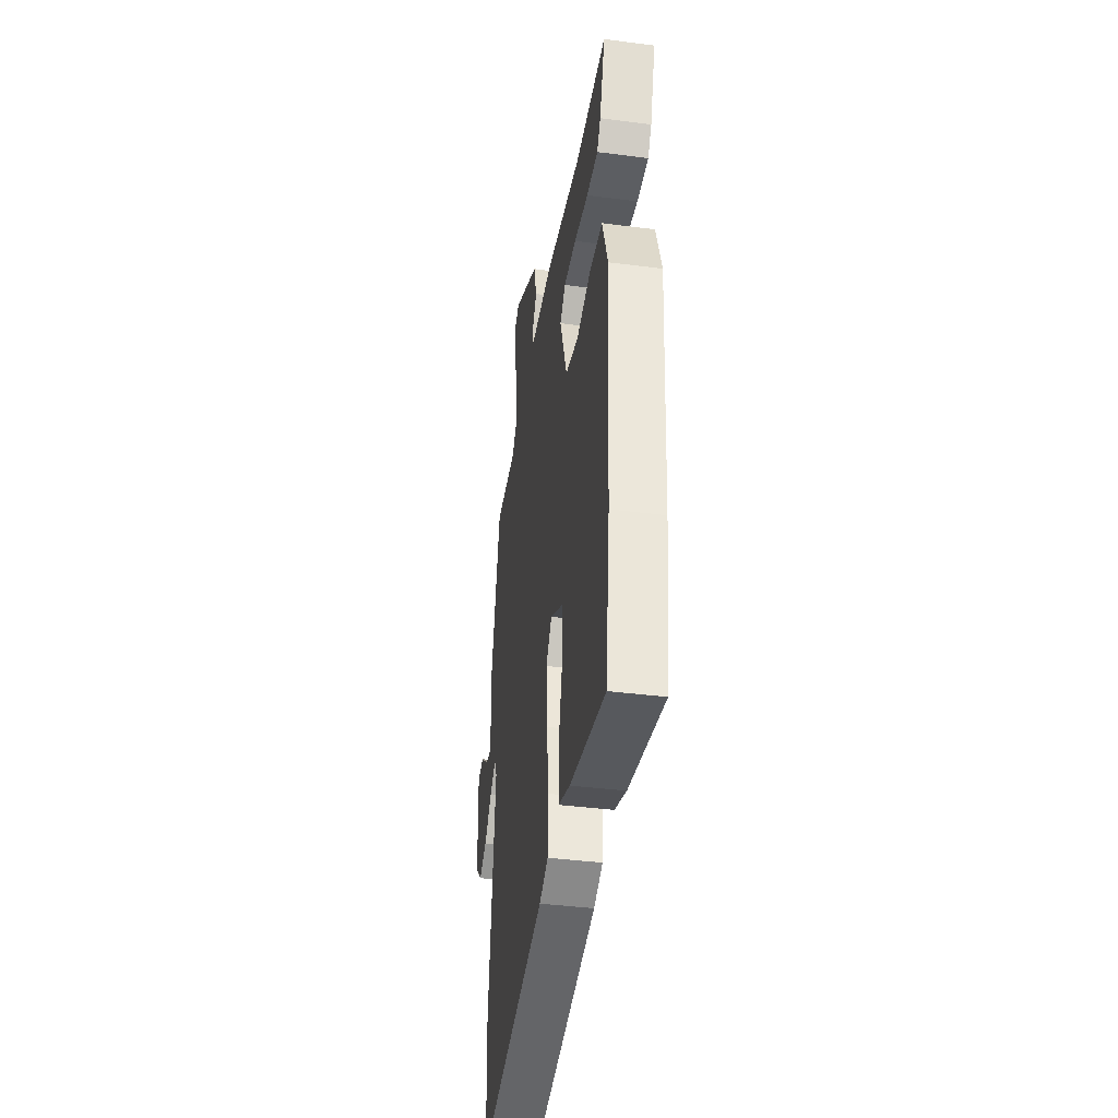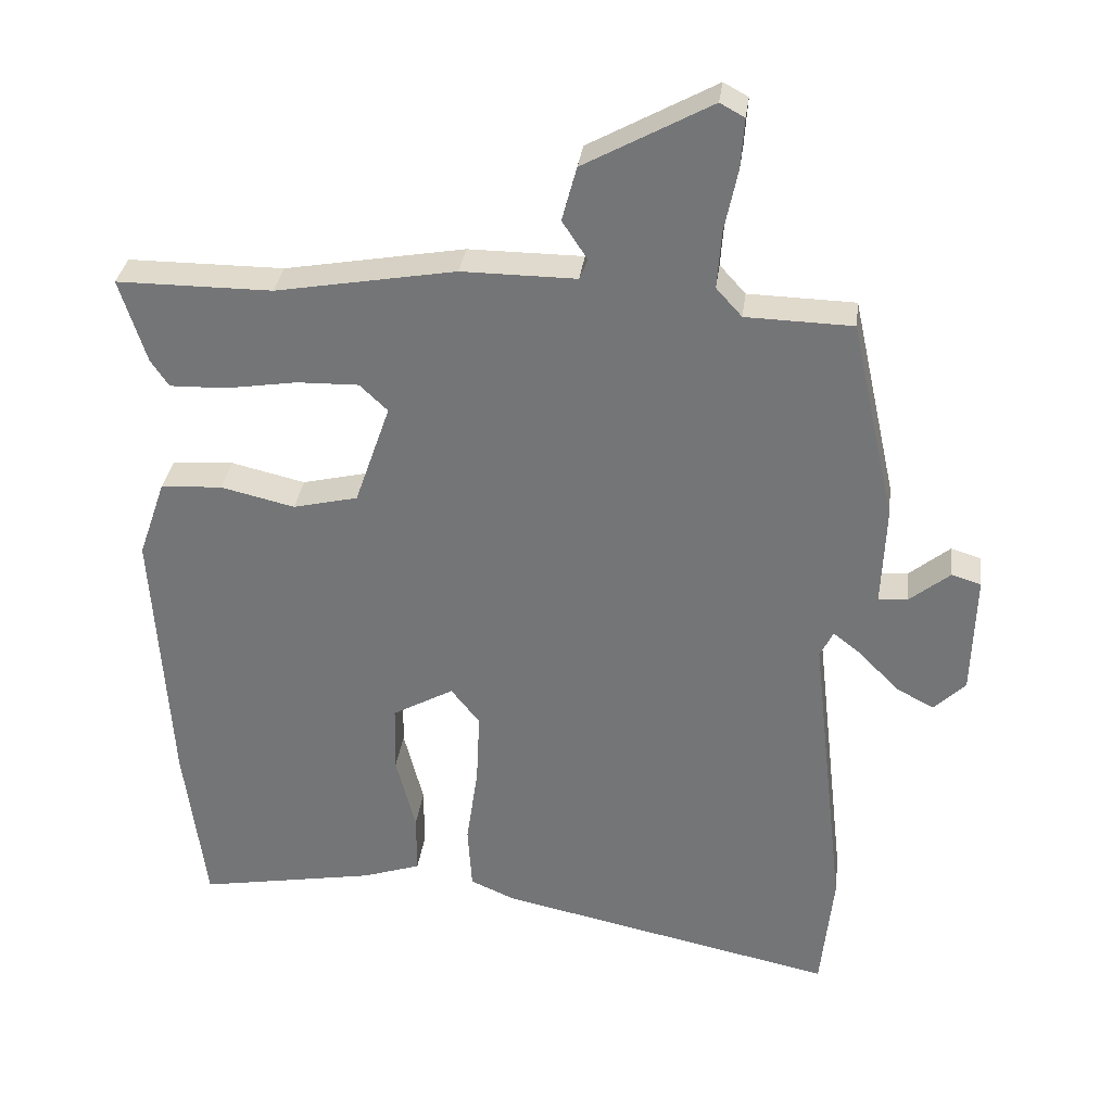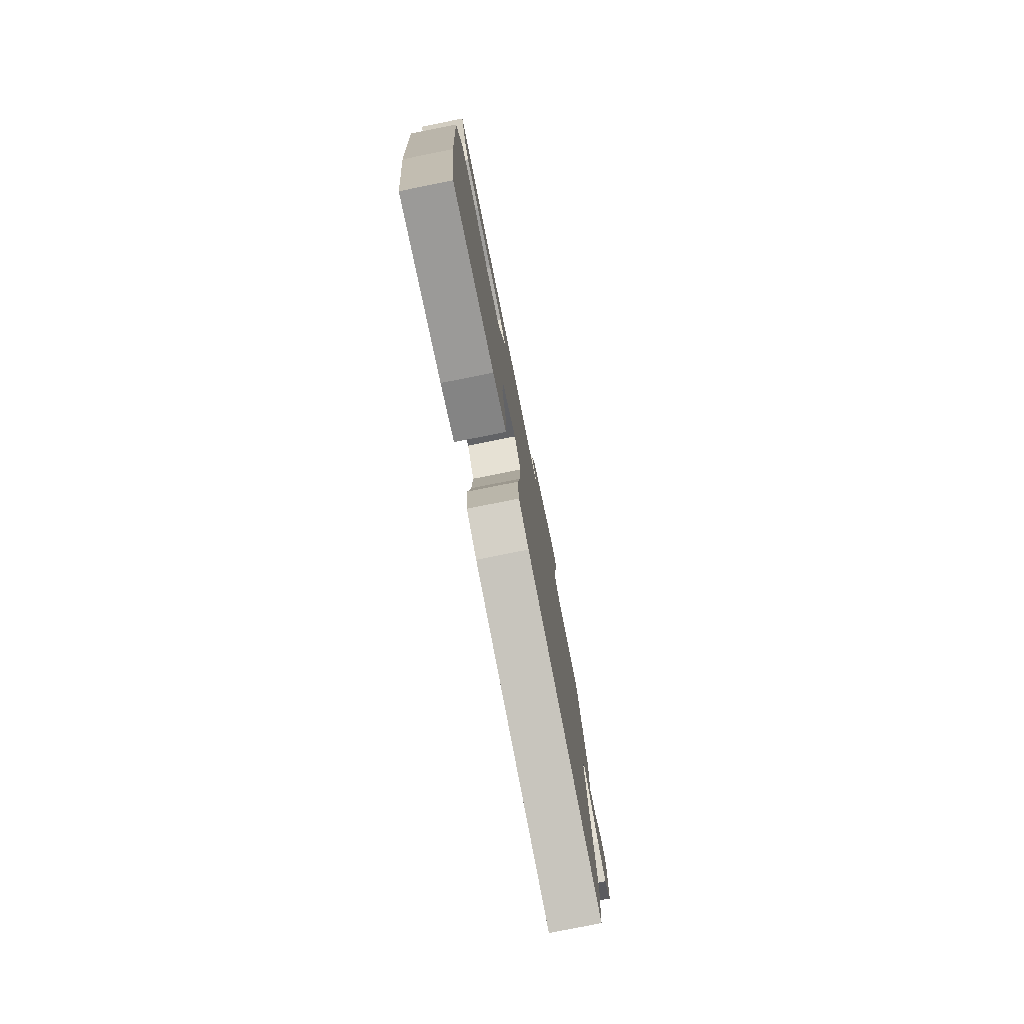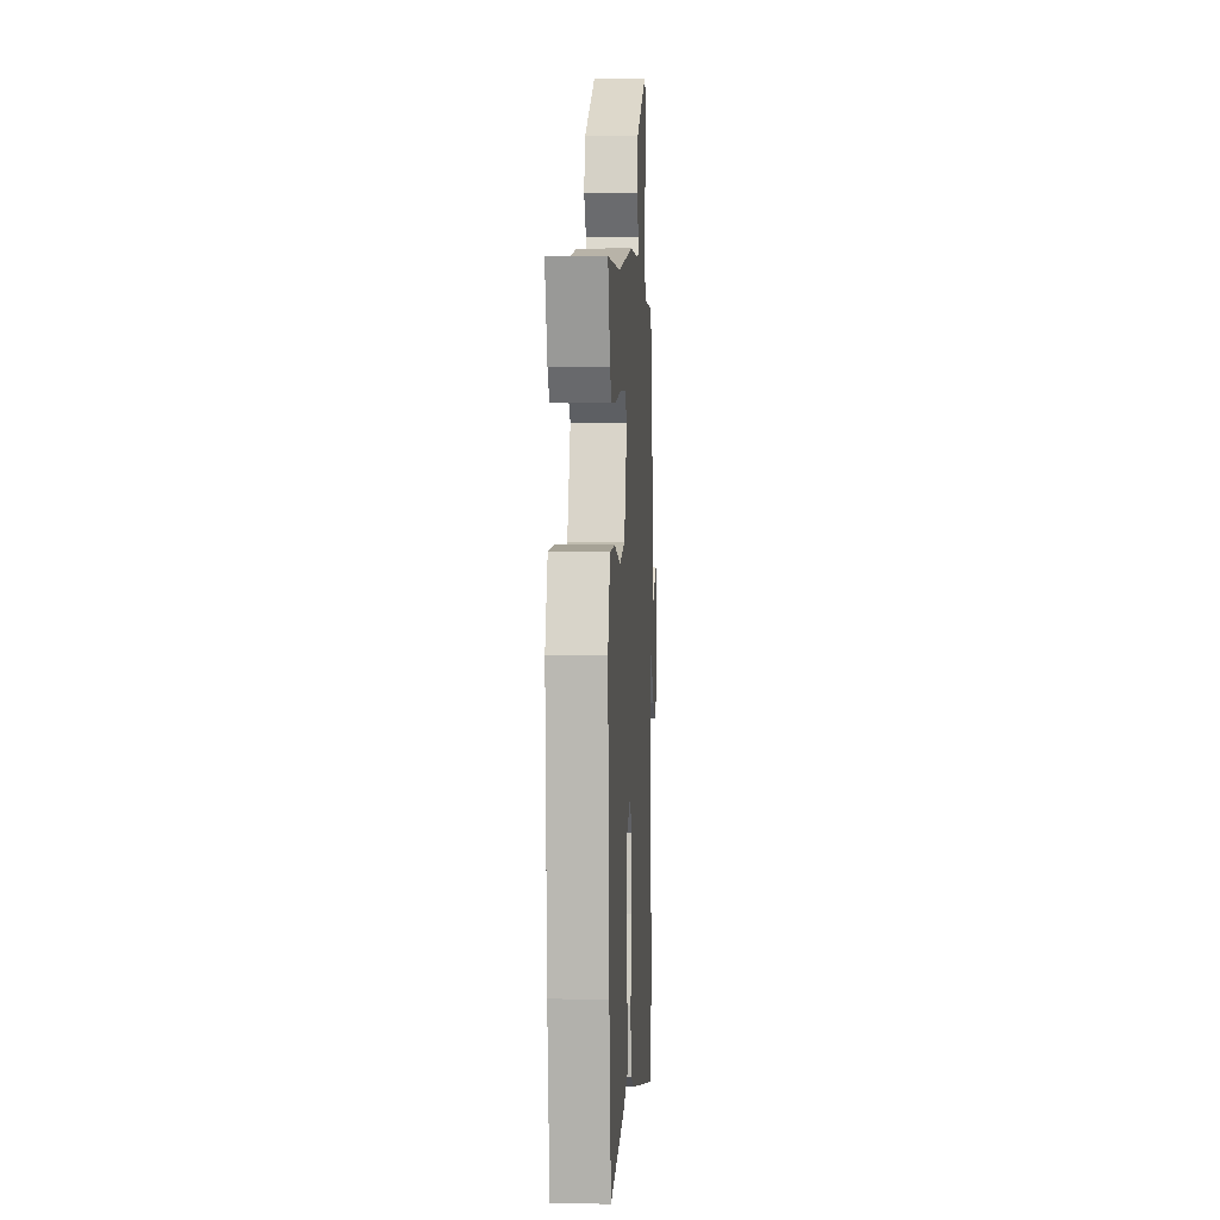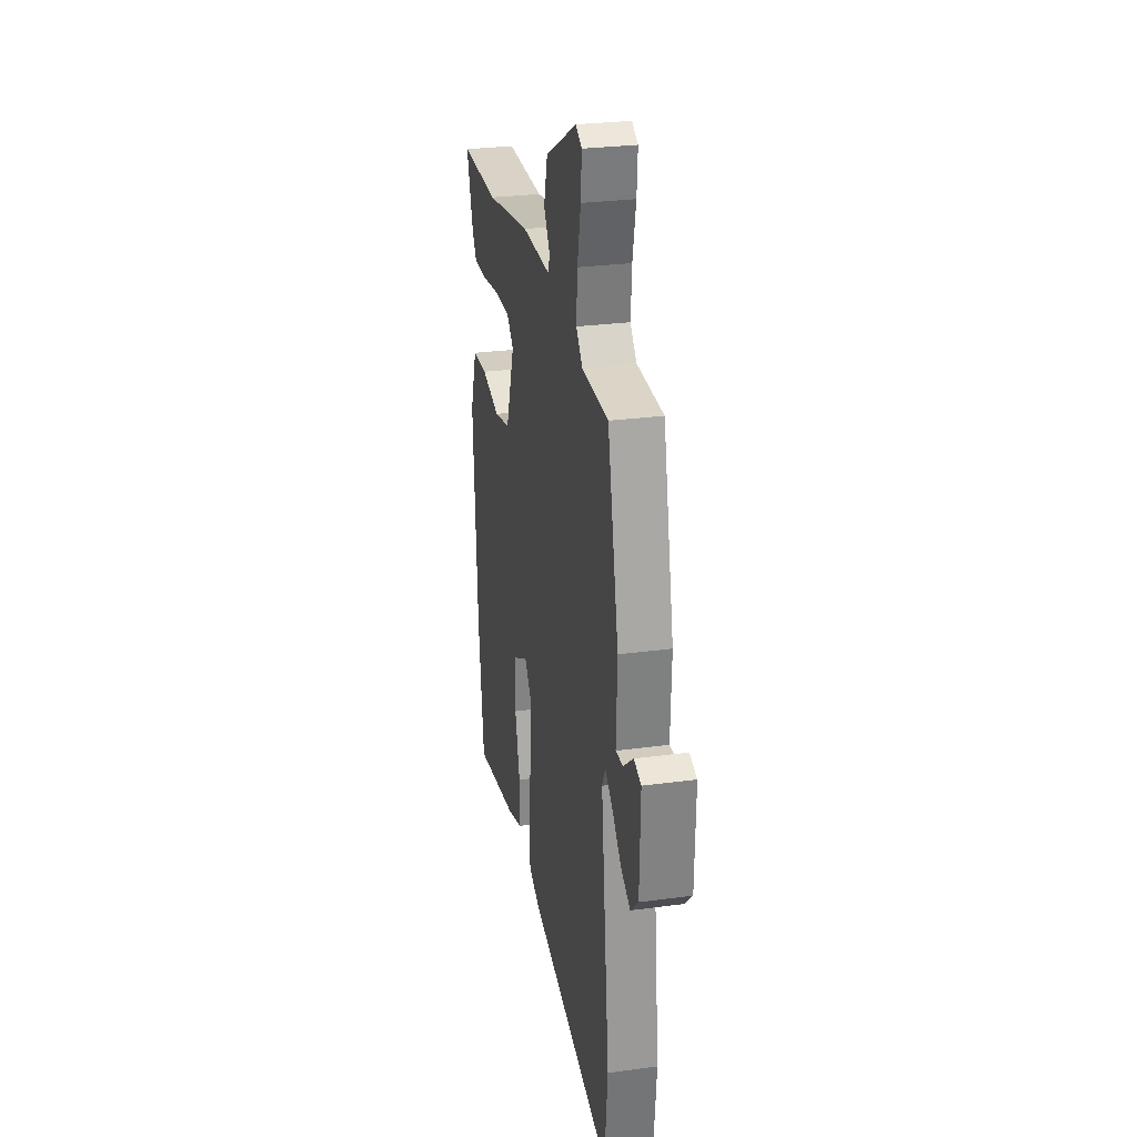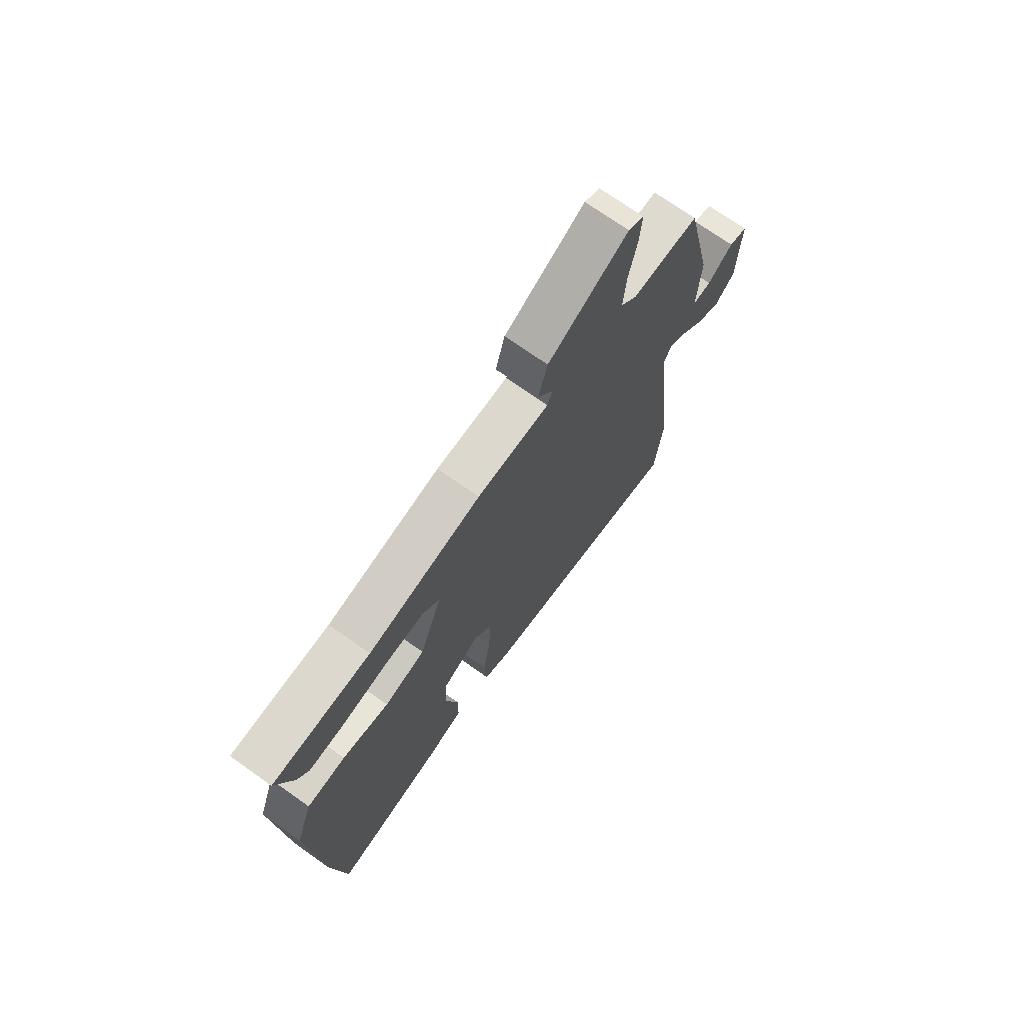
<metadata>
{"format":"obj","ext":"obj","renderer":"f3d","projection":"perspective","resolution":1024,"background":"white","views":[{"elev":-39.5,"azim":80.9,"up":"+Z"},{"elev":32.5,"azim":-172.8,"up":"+Z"},{"elev":-79.1,"azim":101.3,"up":"+Z"},{"elev":3.1,"azim":93.5,"up":"+Z"},{"elev":28.0,"azim":-101.6,"up":"+Z"},{"elev":72.5,"azim":125.2,"up":"+Z"}]}
</metadata>
<code>
v 0.322 0.07 0.5
v 0.545 0.07 0.5
v 0.507 0.07 0.38
v 0.481 0.07 0.341
v 0.4 0.07 0.343
v 0.298 0.07 0.359
v 0.209 0.07 0.361
v 0.169 0.07 0.323
v 0.22 0.07 0.176
v 0.313 0.07 0.154
v 0.419 0.07 0.179
v 0.507 0.07 0.174
v 0.546 0.07 0.061
v 0.522 0.07 -0.328
v 0.491 0.07 -0.569
v 0.236 0.07 -0.524
v 0.152 0.07 -0.496
v 0.152 0.07 -0.409
v 0.18 0.07 -0.299
v 0.178 0.07 -0.201
v 0.09 0.07 -0.152
v 0.049 0.07 -0.204
v 0.054 0.07 -0.308
v 0.071 0.07 -0.425
v 0.065 0.07 -0.518
v 0.001 0.07 -0.546
v -0.485 0.07 -0.649
v -0.503 0.07 -0.474
v -0.453 0.07 -0.038
v -0.472 0.07 0
v -0.514 0.07 -0.033
v -0.568 0.07 -0.089
v -0.623 0.07 -0.118
v -0.668 0.07 -0.074
v -0.673 0.07 0.101
v -0.631 0.07 0.114
v -0.573 0.07 0.067
v -0.531 0.07 0.064
v -0.537 0.07 0.208
v -0.473 0.07 0.497
v -0.32 0.07 0.501
v -0.283 0.07 0.542
v -0.289 0.07 0.624
v -0.308 0.07 0.715
v -0.313 0.07 0.786
v -0.278 0.07 0.805
v -0.096 0.07 0.706
v -0.075 0.07 0.628
v -0.111 0.07 0.573
v -0.099 0.07 0.544
v 0.065 0.07 0.545
v 0.322 0 0.5
v 0.545 0 0.5
v 0.507 0 0.38
v 0.481 0 0.341
v 0.4 0 0.343
v 0.298 0 0.359
v 0.209 0 0.361
v 0.169 0 0.323
v 0.22 0 0.176
v 0.313 0 0.154
v 0.419 0 0.179
v 0.507 0 0.174
v 0.546 0 0.061
v 0.522 0 -0.328
v 0.491 0 -0.569
v 0.236 0 -0.524
v 0.152 0 -0.496
v 0.152 0 -0.409
v 0.18 0 -0.299
v 0.178 0 -0.201
v 0.09 0 -0.152
v 0.049 0 -0.204
v 0.054 0 -0.308
v 0.071 0 -0.425
v 0.065 0 -0.518
v 0.001 0 -0.546
v -0.485 0 -0.649
v -0.503 0 -0.474
v -0.453 0 -0.038
v -0.472 0 0
v -0.514 0 -0.033
v -0.568 0 -0.089
v -0.623 0 -0.118
v -0.668 0 -0.074
v -0.673 0 0.101
v -0.631 0 0.114
v -0.573 0 0.067
v -0.531 0 0.064
v -0.537 0 0.208
v -0.473 0 0.497
v -0.32 0 0.501
v -0.283 0 0.542
v -0.289 0 0.624
v -0.308 0 0.715
v -0.313 0 0.786
v -0.278 0 0.805
v -0.096 0 0.706
v -0.075 0 0.628
v -0.111 0 0.573
v -0.099 0 0.544
v 0.065 0 0.545
f 50 51 1
f 46 47 48 49
f 46 49 50
f 43 44 45 46
f 42 43 46 50
f 41 42 50 1
f 38 39 40 41
f 34 35 36 37
f 34 37 38
f 31 32 33 34
f 30 31 34 38
f 26 27 28 29
f 26 29 30
f 23 24 25 26
f 22 23 26 30
f 21 22 30 38
f 16 17 18 19
f 16 19 20
f 15 16 20
f 14 15 20
f 13 14 20 21
f 10 11 12 13
f 9 10 13 21
f 3 4 5 6
f 1 2 3 6
f 1 6 7
f 41 1 7 8
f 21 38 41
f 8 9 21 41
f 52 102 101
f 100 99 98 97
f 101 100 97
f 97 96 95 94
f 101 97 94 93
f 52 101 93 92
f 92 91 90 89
f 88 87 86 85
f 89 88 85
f 85 84 83 82
f 89 85 82 81
f 80 79 78 77
f 81 80 77
f 77 76 75 74
f 81 77 74 73
f 89 81 73 72
f 70 69 68 67
f 71 70 67
f 71 67 66
f 71 66 65
f 72 71 65 64
f 64 63 62 61
f 72 64 61 60
f 57 56 55 54
f 57 54 53 52
f 58 57 52
f 59 58 52 92
f 92 89 72
f 92 72 60 59
f 1 52 53 2
f 2 53 54 3
f 3 54 55 4
f 4 55 56 5
f 5 56 57 6
f 6 57 58 7
f 7 58 59 8
f 8 59 60 9
f 9 60 61 10
f 10 61 62 11
f 11 62 63 12
f 12 63 64 13
f 13 64 65 14
f 14 65 66 15
f 15 66 67 16
f 16 67 68 17
f 17 68 69 18
f 18 69 70 19
f 19 70 71 20
f 20 71 72 21
f 21 72 73 22
f 22 73 74 23
f 23 74 75 24
f 24 75 76 25
f 25 76 77 26
f 26 77 78 27
f 27 78 79 28
f 28 79 80 29
f 29 80 81 30
f 30 81 82 31
f 31 82 83 32
f 32 83 84 33
f 33 84 85 34
f 34 85 86 35
f 35 86 87 36
f 36 87 88 37
f 37 88 89 38
f 38 89 90 39
f 39 90 91 40
f 40 91 92 41
f 41 92 93 42
f 42 93 94 43
f 43 94 95 44
f 44 95 96 45
f 45 96 97 46
f 46 97 98 47
f 47 98 99 48
f 48 99 100 49
f 49 100 101 50
f 50 101 102 51
f 51 102 52 1

</code>
